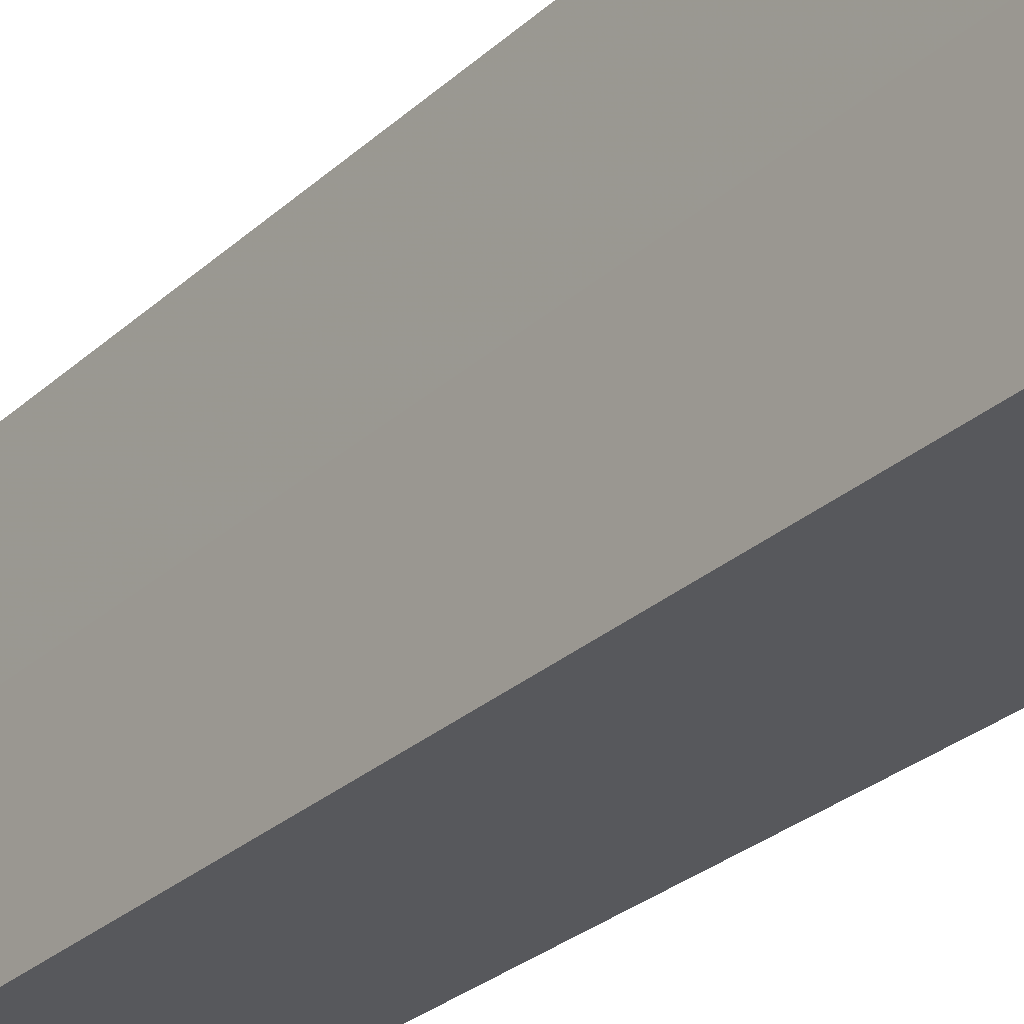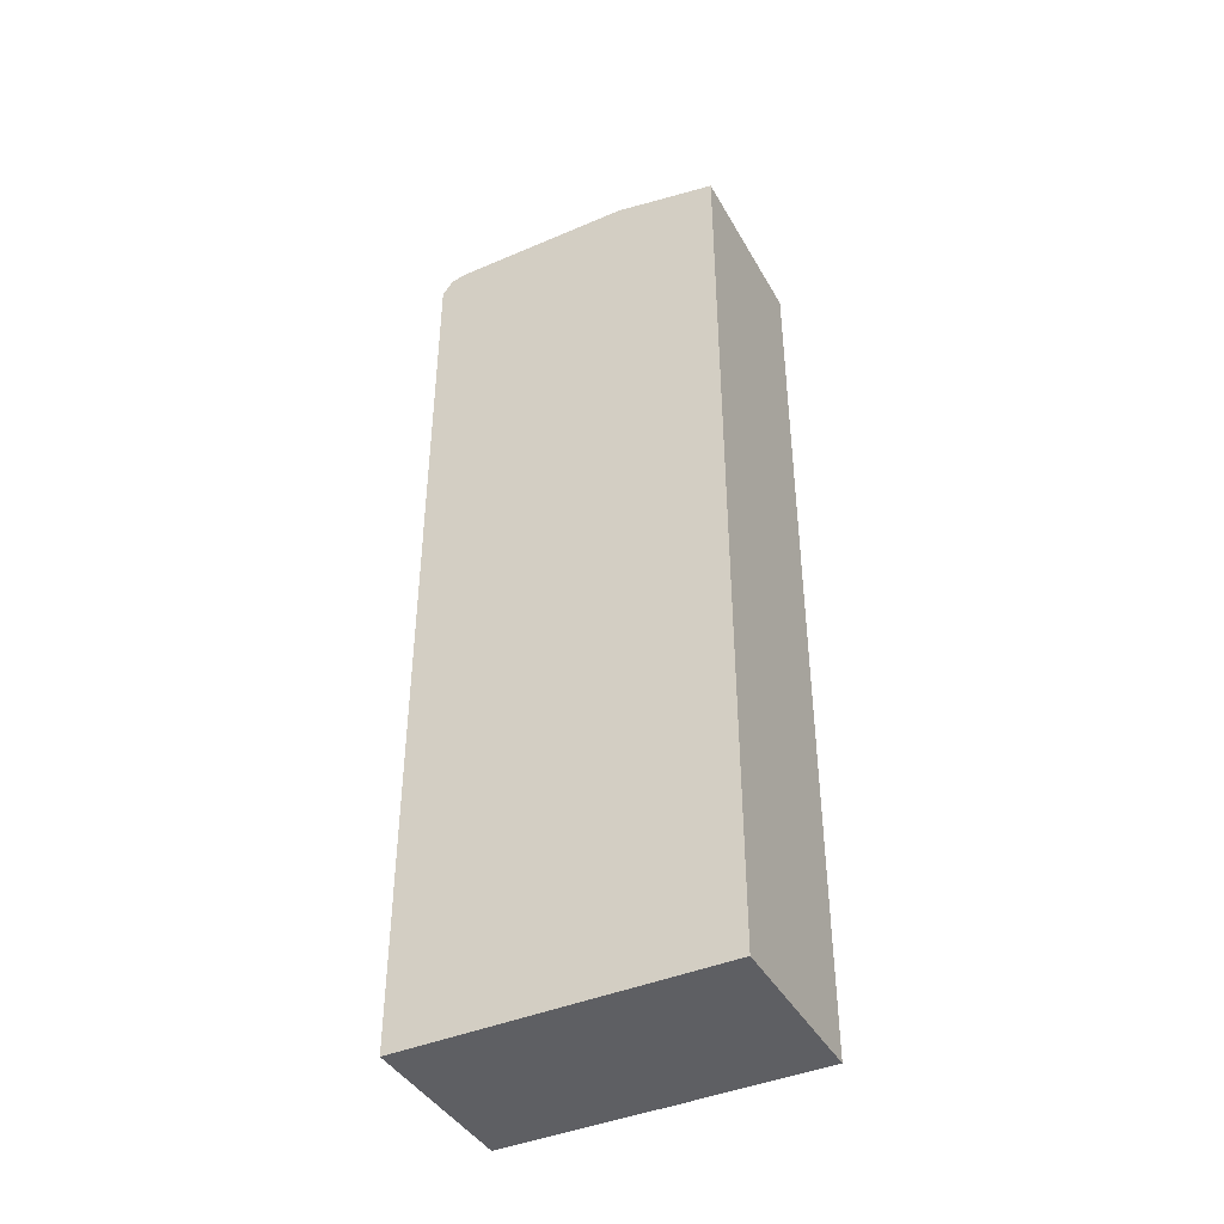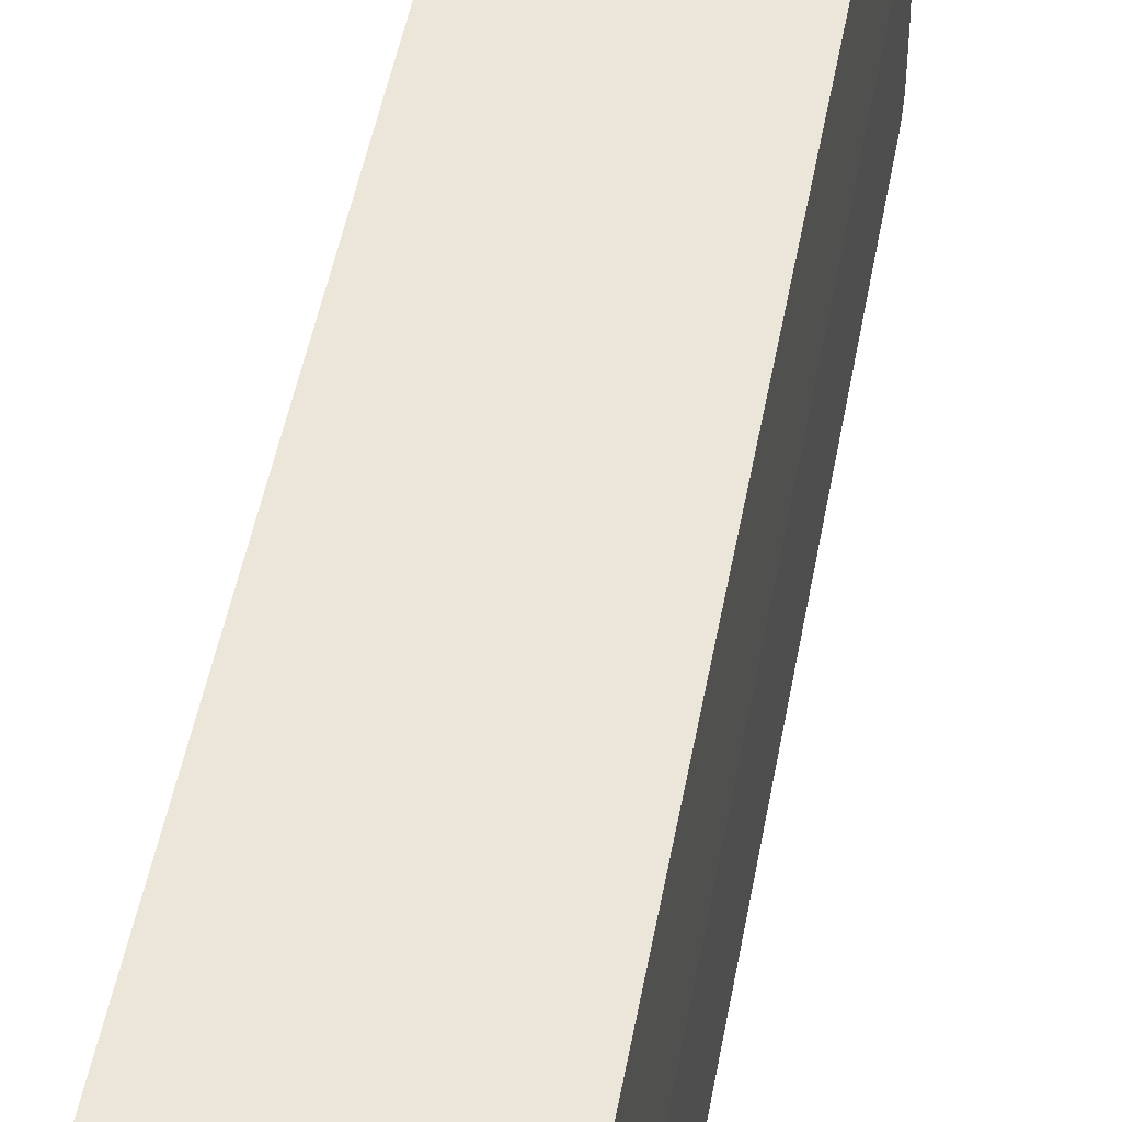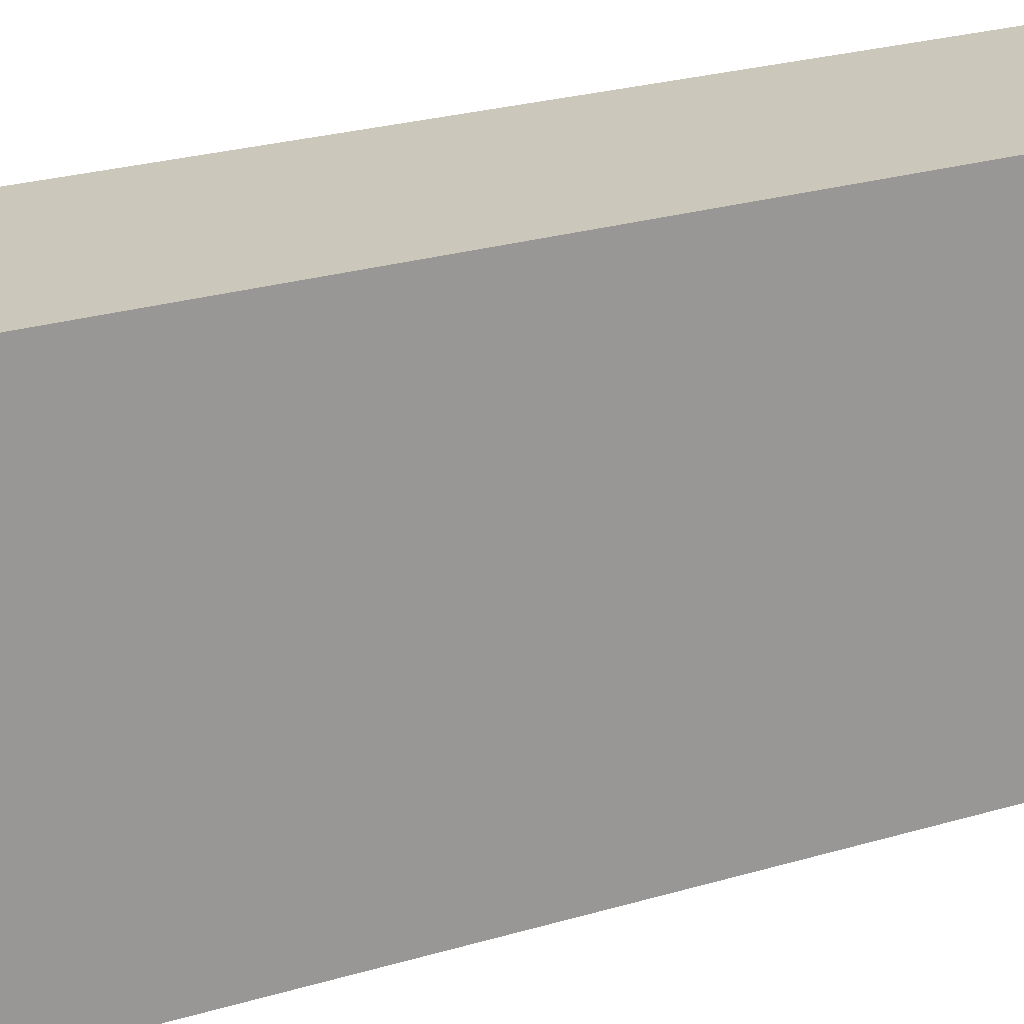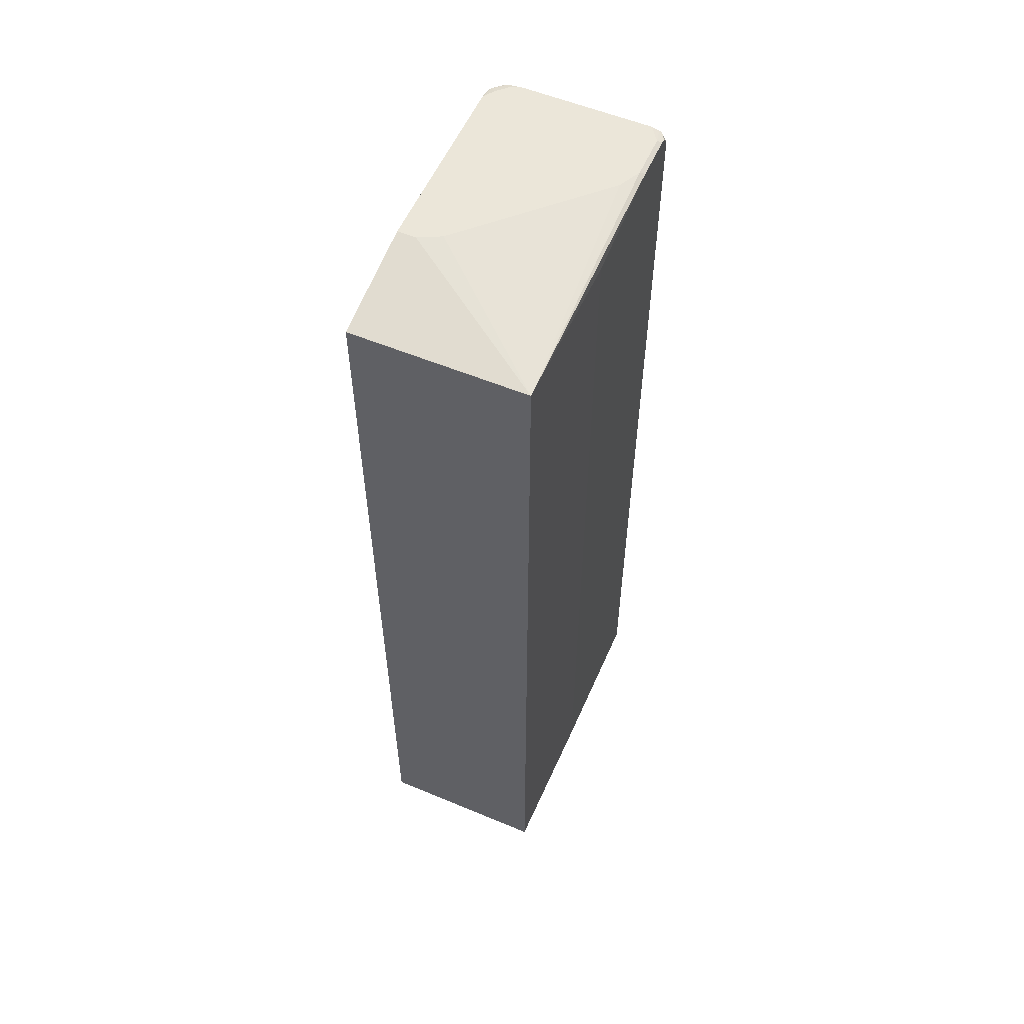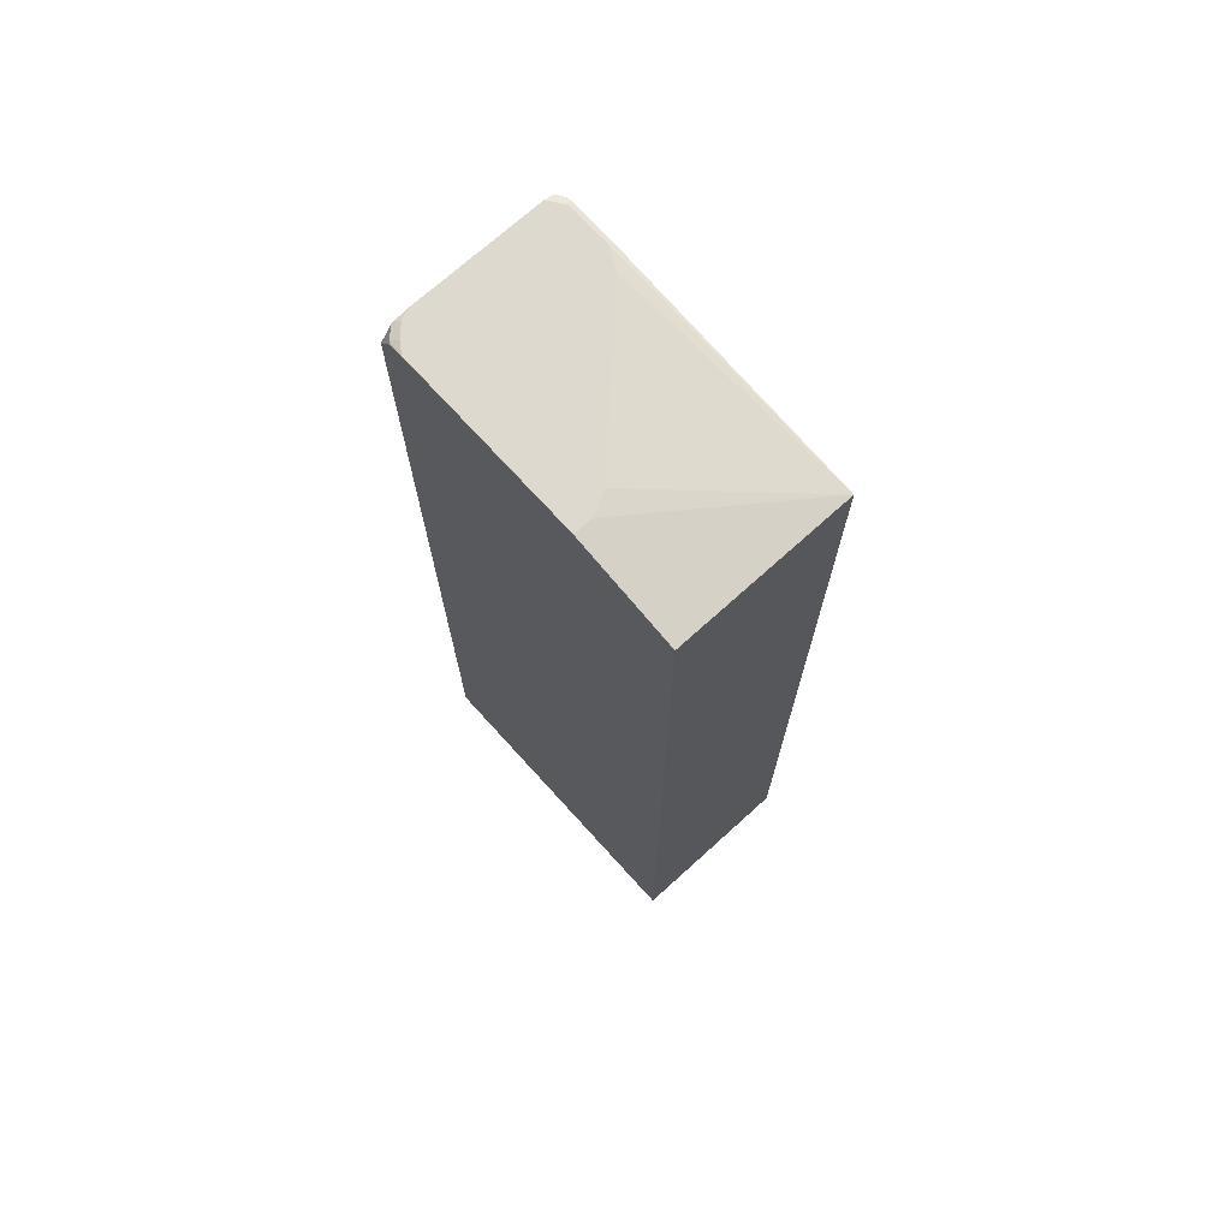
<metadata>
{"format":"obj","ext":"obj","renderer":"f3d","projection":"perspective","resolution":1024,"background":"white","views":[{"elev":-28.4,"azim":143.0,"up":"+Z"},{"elev":-41.6,"azim":-62.7,"up":"+Y"},{"elev":47.9,"azim":10.2,"up":"+Z"},{"elev":21.7,"azim":-119.1,"up":"+Z"},{"elev":56.4,"azim":23.5,"up":"+Y"},{"elev":71.4,"azim":-42.2,"up":"+Y"}]}
</metadata>
<code>
v 0.3001 0.7921 0.3074
v 0.005942 0.829 0.129
v 0.005942 0.7921 0.3074
v 0.005913 0.829 -0.1842
v 0.005942 -0.7552 0.3074
v 0.005913 -0.7553 -0.2283
v 0.005913 0.7971 -0.2283
v 0.005913 0.8235 -0.2086
v 0.005913 0.816 -0.2152
v 0.02565 0.8239 -0.2283
v 0.009222 0.8244 -0.2119
v 0.02963 0.8253 -0.2283
v 0.05529 0.829 -0.2283
v 0.03685 0.829 -0.2211
v 0.01842 0.829 -0.2026
v 0.2947 0.829 -0.1289
v 0.07371 0.829 0.1106
v 0.2763 0.829 -0.09209
v 0.03687 0.829 0.129
v 0.3024 0.8252 -0.1328
v 0.3024 0.8252 -0.2065
v 0.2947 0.829 -0.2026
v 0.2763 0.829 -0.2283
v 0.2891 0.8258 -0.2283
v 0.2934 0.8241 -0.2283
v 0.3024 0.8235 -0.2142
v 0.3024 0.8205 -0.2176
v 0.3024 0.8022 -0.2283
v 0.3024 0.8151 -0.2219
v 0.3003 0.8106 -0.2283
v 0.3024 -0.7553 -0.2283
v 0.3024 -0.7553 0.04567
v 0.3001 -0.7563 0.3074
v 0.3024 0.7921 0.04567
v 0.2258 -0.7563 0.3074
v 0.2995 -0.7563 0.2258
v 0.3001 -0.7563 0.2258
f 23 28 13
f 10 13 7
f 13 28 7
f 23 13 16
f 28 31 7
f 25 28 23
f 27 21 28
f 29 28 30
f 29 30 25
f 29 25 27
f 29 27 28
f 26 21 27
f 32 31 28
f 30 28 25
f 32 33 31
f 37 36 31
f 34 1 32
f 6 7 31
f 26 25 21
f 37 31 33
f 37 33 36
f 36 6 31
f 35 5 6
f 35 6 36
f 35 36 33
f 35 33 5
f 3 5 33
f 1 3 33
f 21 20 28
f 20 32 28
f 34 32 20
f 34 20 1
f 32 1 33
f 25 22 21
f 26 27 25
f 24 25 23
f 11 15 14
f 12 11 14
f 12 14 13
f 12 13 10
f 11 10 9
f 9 10 7
f 11 4 15
f 9 7 8
f 4 7 6
f 4 6 5
f 4 5 3
f 4 3 2
f 2 3 1
f 24 22 25
f 8 7 4
f 11 8 4
f 12 10 11
f 15 4 14
f 24 23 22
f 11 9 8
f 22 16 21
f 21 16 20
f 20 16 1
f 19 17 2
f 19 2 1
f 19 1 17
f 22 23 16
f 18 1 16
f 18 16 17
f 17 16 2
f 2 16 13
f 4 2 13
f 14 4 13
f 18 17 1

</code>
